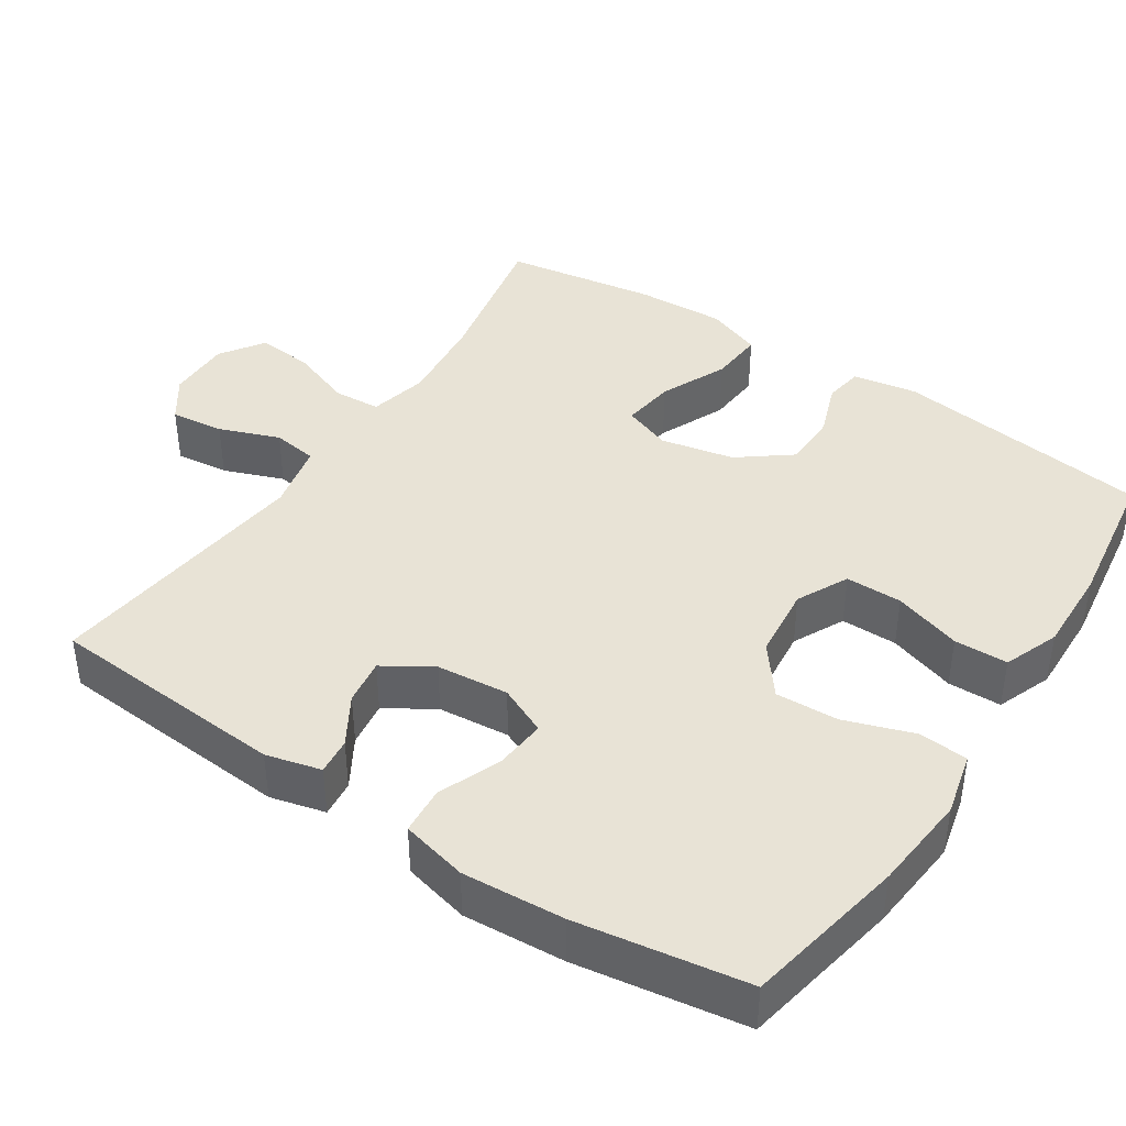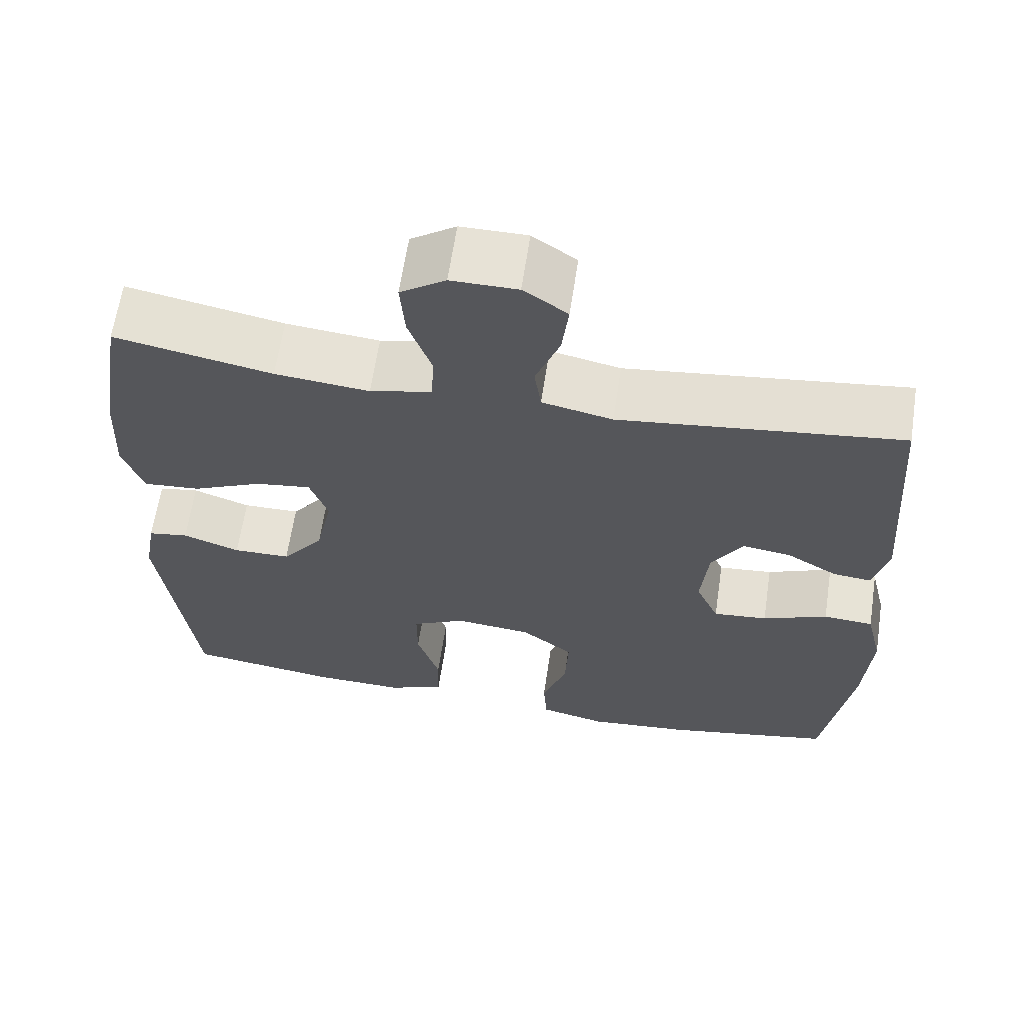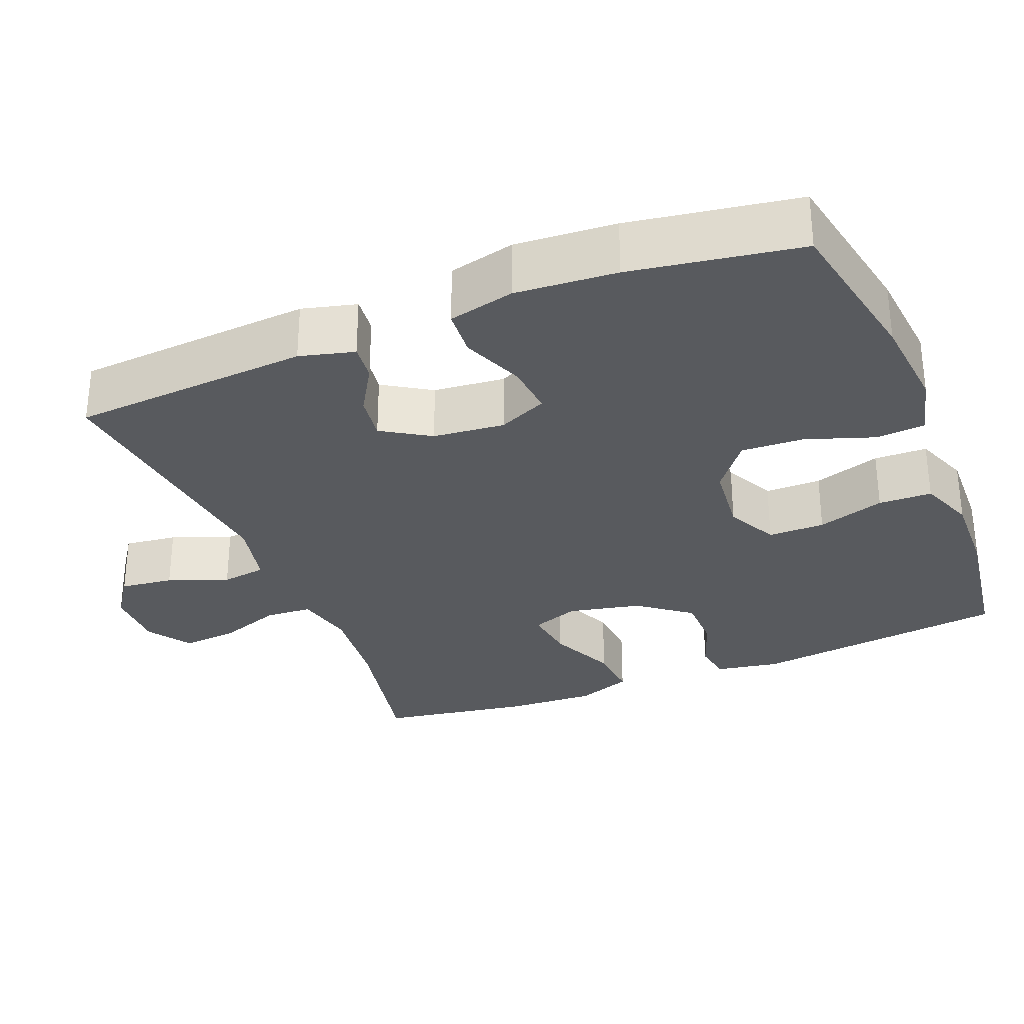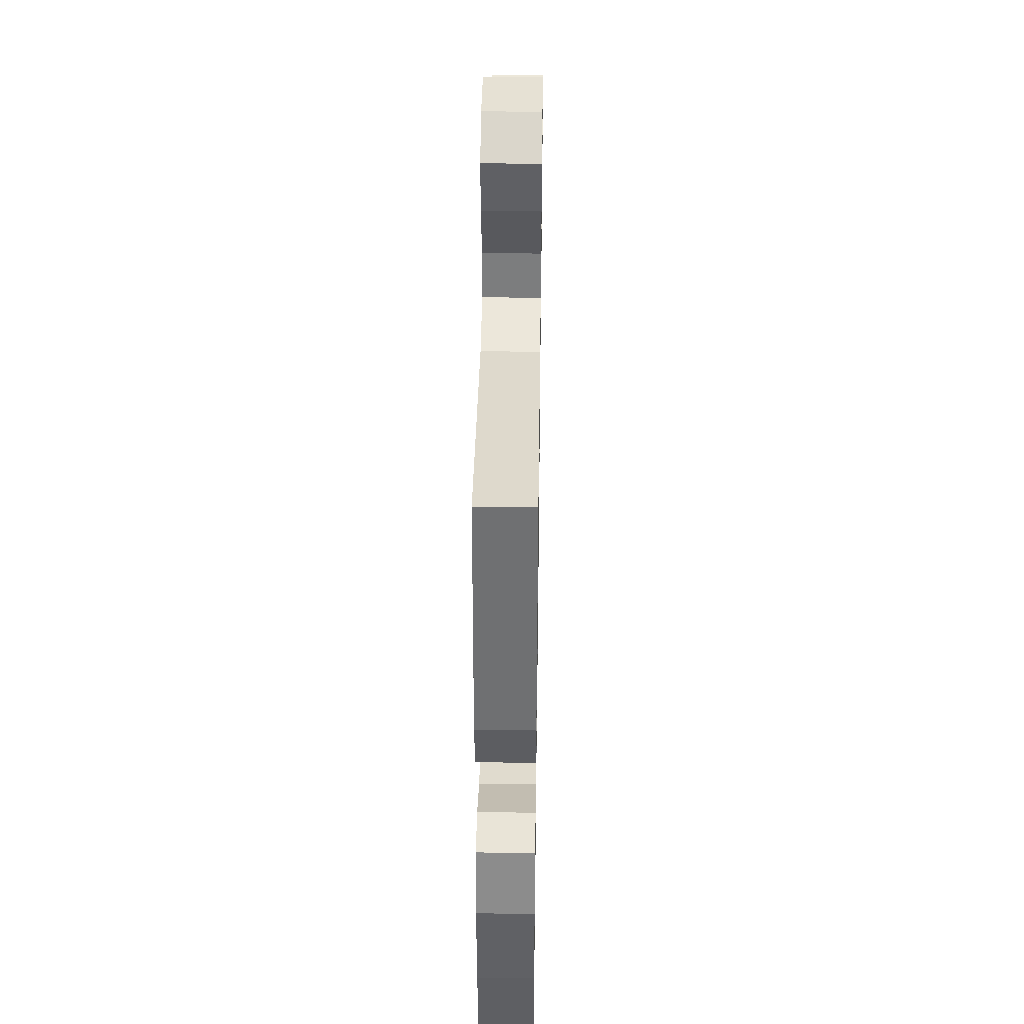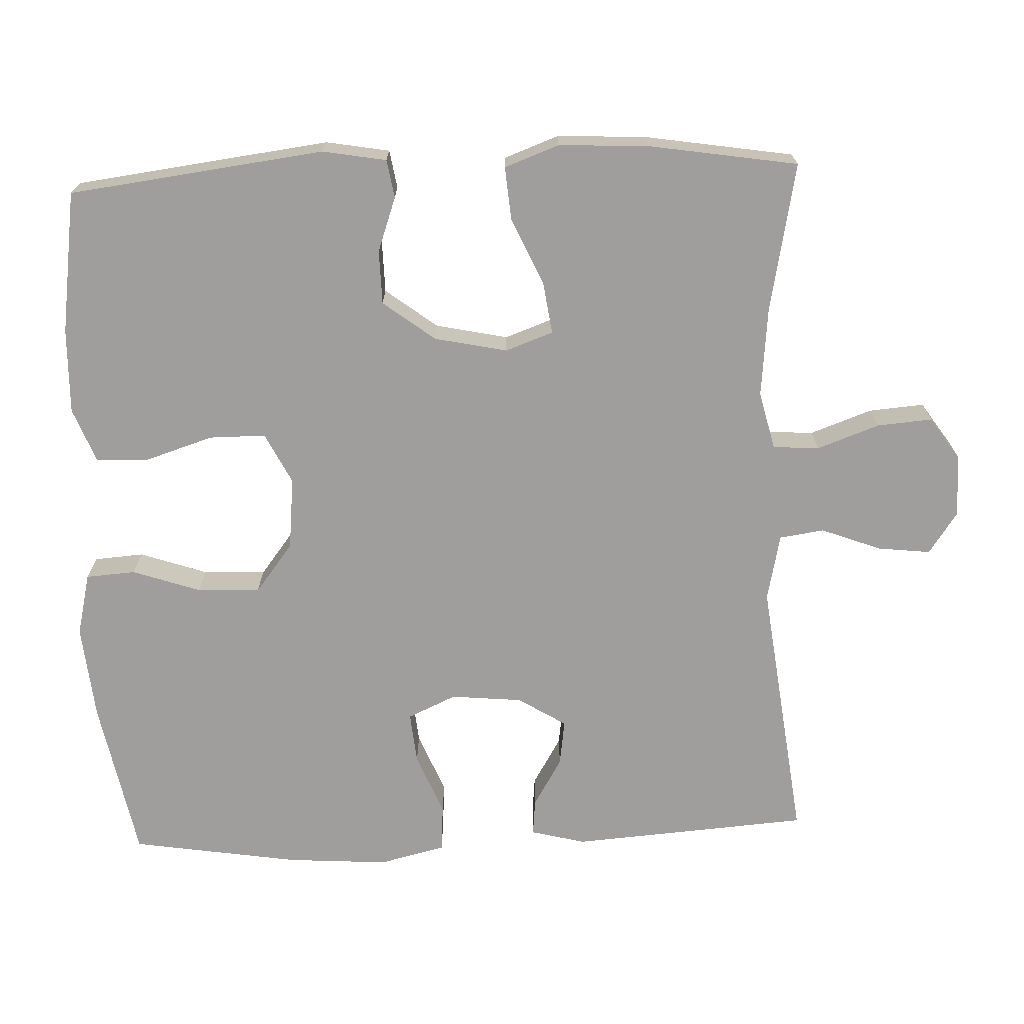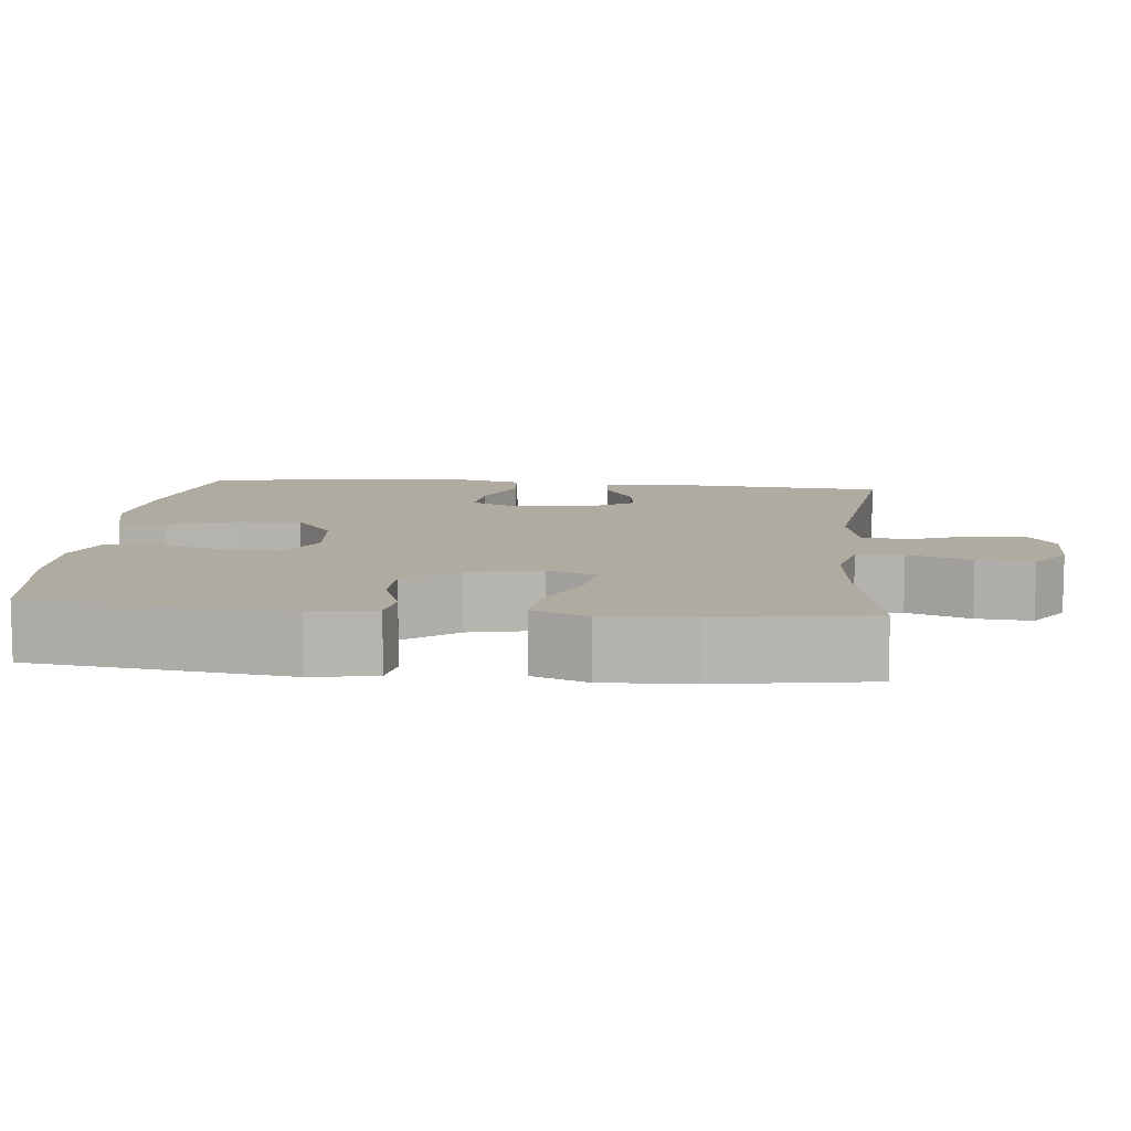
<metadata>
{"format":"obj","ext":"obj","renderer":"f3d","projection":"perspective","resolution":1024,"background":"white","views":[{"elev":41.7,"azim":123.4,"up":"+Y"},{"elev":63.2,"azim":8.5,"up":"+Z"},{"elev":-30.8,"azim":111.9,"up":"+Y"},{"elev":39.1,"azim":90.9,"up":"+Z"},{"elev":-71.0,"azim":-87.7,"up":"+Y"},{"elev":9.8,"azim":-84.1,"up":"+Y"}]}
</metadata>
<code>
o path6172
v -0.5356 0.0375 0.2765
v -0.5415 0.0375 0.1551
v -0.514 0.0375 0.08033
v -0.441 0.0375 0.08629
v -0.3499 0.0375 0.1271
v -0.278 0.0375 0.1371
v -0.2543 0.0375 0.07176
v -0.2755 0.0375 -0.02772
v -0.3299 0.0375 -0.09879
v -0.4041 0.0375 -0.09986
v -0.4782 0.0375 -0.07312
v -0.5305 0.0375 -0.08173
v -0.5459 0.0375 -0.1692
v -0.5025 0.0375 -0.5192
v -0.3069 0.0375 -0.5477
v -0.1904 0.0375 -0.5509
v -0.1155 0.0375 -0.5217
v -0.1137 0.0375 -0.4487
v -0.143 0.0375 -0.3566
v -0.1428 0.0375 -0.2792
v -0.073 0.0375 -0.2443
v 0.026 0.0375 -0.2547
v 0.0934 0.0375 -0.307
v 0.08932 0.0375 -0.3931
v 0.0574 0.0375 -0.486
v 0.06212 0.0375 -0.554
v 0.148 0.0375 -0.5746
v 0.2795 0.0375 -0.5619
v 0.4992 0.0375 -0.5192
v 0.5358 0.0375 -0.2879
v 0.5454 0.0375 -0.1494
v 0.5238 0.0375 -0.05901
v 0.4587 0.0375 -0.05414
v 0.3743 0.0375 -0.0886
v 0.304 0.0375 -0.09522
v 0.2741 0.0375 -0.02861
v 0.2836 0.0375 0.06933
v 0.3247 0.0375 0.1349
v 0.3873 0.0375 0.126
v 0.4535 0.0375 0.08636
v 0.5034 0.0375 0.08128
v 0.5226 0.0375 0.1562
v 0.4992 0.0375 0.4827
v 0.1335 0.0375 0.4383
v 0.04186 0.0375 0.4583
v 0.03309 0.0375 0.5197
v 0.06436 0.0375 0.6014
v 0.07292 0.0375 0.6741
v 0.01591 0.0375 0.7135
v -0.07011 0.0375 0.7136
v -0.1287 0.0375 0.6736
v -0.1227 0.0375 0.5978
v -0.09218 0.0375 0.5124
v -0.09637 0.0375 0.4488
v -0.1761 0.0375 0.4297
v -0.2983 0.0375 0.442
v -0.5025 0.0375 0.4827
v -0.5356 -0.0375 0.2765
v -0.5415 -0.0375 0.1551
v -0.514 -0.0375 0.08033
v -0.441 -0.0375 0.08629
v -0.3499 -0.0375 0.1271
v -0.278 -0.0375 0.1371
v -0.2543 -0.0375 0.07176
v -0.2755 -0.0375 -0.02772
v -0.3299 -0.0375 -0.09879
v -0.4041 -0.0375 -0.09986
v -0.4782 -0.0375 -0.07312
v -0.5305 -0.0375 -0.08173
v -0.5459 -0.0375 -0.1692
v -0.5025 -0.0375 -0.5192
v -0.3069 -0.0375 -0.5477
v -0.1904 -0.0375 -0.5509
v -0.1155 -0.0375 -0.5217
v -0.1137 -0.0375 -0.4487
v -0.143 -0.0375 -0.3566
v -0.1428 -0.0375 -0.2792
v -0.073 -0.0375 -0.2443
v 0.026 -0.0375 -0.2547
v 0.0934 -0.0375 -0.307
v 0.08932 -0.0375 -0.3931
v 0.0574 -0.0375 -0.486
v 0.06212 -0.0375 -0.554
v 0.148 -0.0375 -0.5746
v 0.2795 -0.0375 -0.5619
v 0.4992 -0.0375 -0.5192
v 0.5358 -0.0375 -0.2879
v 0.5454 -0.0375 -0.1494
v 0.5238 -0.0375 -0.05901
v 0.4587 -0.0375 -0.05414
v 0.3743 -0.0375 -0.0886
v 0.304 -0.0375 -0.09522
v 0.2741 -0.0375 -0.02861
v 0.2836 -0.0375 0.06933
v 0.3247 -0.0375 0.1349
v 0.3873 -0.0375 0.126
v 0.4535 -0.0375 0.08636
v 0.5034 -0.0375 0.08128
v 0.5226 -0.0375 0.1562
v 0.4992 -0.0375 0.4827
v 0.1335 -0.0375 0.4383
v 0.04186 -0.0375 0.4583
v 0.03309 -0.0375 0.5197
v 0.06436 -0.0375 0.6014
v 0.07292 -0.0375 0.6741
v 0.01591 -0.0375 0.7135
v -0.07011 -0.0375 0.7136
v -0.1287 -0.0375 0.6736
v -0.1227 -0.0375 0.5978
v -0.09218 -0.0375 0.5124
v -0.09637 -0.0375 0.4488
v -0.1761 -0.0375 0.4297
v -0.2983 -0.0375 0.442
v -0.5025 -0.0375 0.4827
v -0.5305 0.0375 -0.08173
v -0.5305 0.0375 -0.08173
v -0.5459 0.0375 -0.1692
v -0.5356 0.0375 0.2765
v -0.5415 0.0375 0.1551
v -0.514 0.0375 0.08033
v -0.514 0.0375 0.08033
v -0.4782 0.0375 -0.07312
v -0.441 0.0375 0.08629
v -0.5025 0.0375 0.4827
v -0.5025 0.0375 0.4827
v -0.5025 0.0375 -0.5192
v -0.5025 0.0375 -0.5192
v -0.4041 0.0375 -0.09986
v -0.3499 0.0375 0.1271
v -0.3069 0.0375 -0.5477
v -0.2983 0.0375 0.442
v -0.3299 0.0375 -0.09879
v -0.278 0.0375 0.1371
v -0.278 0.0375 0.1371
v -0.2755 0.0375 -0.02772
v -0.1904 0.0375 -0.5509
v -0.1761 0.0375 0.4297
v -0.2543 0.0375 0.07176
v -0.1155 0.0375 -0.5217
v -0.1155 0.0375 -0.5217
v -0.09637 0.0375 0.4488
v -0.09637 0.0375 0.4488
v -0.143 0.0375 -0.3566
v -0.1428 0.0375 -0.2792
v -0.1428 0.0375 -0.2792
v -0.1137 0.0375 -0.4487
v -0.073 0.0375 -0.2443
v -0.07011 0.0375 0.7136
v -0.1287 0.0375 0.6736
v -0.1227 0.0375 0.5978
v -0.09218 0.0375 0.5124
v 0.026 0.0375 -0.2547
v 0.01591 0.0375 0.7135
v 0.07292 0.0375 0.6741
v 0.07292 0.0375 0.6741
v 0.0934 0.0375 -0.307
v 0.06436 0.0375 0.6014
v 0.03309 0.0375 0.5197
v 0.04186 0.0375 0.4583
v 0.04186 0.0375 0.4583
v 0.1335 0.0375 0.4383
v 0.08932 0.0375 -0.3931
v 0.0574 0.0375 -0.486
v 0.06212 0.0375 -0.554
v 0.06212 0.0375 -0.554
v 0.148 0.0375 -0.5746
v 0.2795 0.0375 -0.5619
v 0.2741 0.0375 -0.02861
v 0.2836 0.0375 0.06933
v 0.304 0.0375 -0.09522
v 0.304 0.0375 -0.09522
v 0.3247 0.0375 0.1349
v 0.3247 0.0375 0.1349
v 0.3743 0.0375 -0.0886
v 0.3873 0.0375 0.126
v 0.4587 0.0375 -0.05414
v 0.4535 0.0375 0.08636
v 0.4992 0.0375 0.4827
v 0.4992 0.0375 0.4827
v 0.5034 0.0375 0.08128
v 0.5034 0.0375 0.08128
v 0.5238 0.0375 -0.05901
v 0.5238 0.0375 -0.05901
v 0.4992 0.0375 -0.5192
v 0.4992 0.0375 -0.5192
v 0.5226 0.0375 0.1562
v 0.5358 0.0375 -0.2879
v 0.5454 0.0375 -0.1494
v -0.5305 -0.0375 -0.08173
v -0.5305 -0.0375 -0.08173
v -0.5459 -0.0375 -0.1692
v -0.5356 -0.0375 0.2765
v -0.5415 -0.0375 0.1551
v -0.514 -0.0375 0.08033
v -0.514 -0.0375 0.08033
v -0.4782 -0.0375 -0.07312
v -0.441 -0.0375 0.08629
v -0.5025 -0.0375 0.4827
v -0.5025 -0.0375 0.4827
v -0.5025 -0.0375 -0.5192
v -0.5025 -0.0375 -0.5192
v -0.4041 -0.0375 -0.09986
v -0.3499 -0.0375 0.1271
v -0.3069 -0.0375 -0.5477
v -0.2983 -0.0375 0.442
v -0.3299 -0.0375 -0.09879
v -0.278 -0.0375 0.1371
v -0.278 -0.0375 0.1371
v -0.2755 -0.0375 -0.02772
v -0.1904 -0.0375 -0.5509
v -0.1761 -0.0375 0.4297
v -0.2543 -0.0375 0.07176
v -0.1155 -0.0375 -0.5217
v -0.1155 -0.0375 -0.5217
v -0.09637 -0.0375 0.4488
v -0.09637 -0.0375 0.4488
v -0.143 -0.0375 -0.3566
v -0.1428 -0.0375 -0.2792
v -0.1428 -0.0375 -0.2792
v -0.1137 -0.0375 -0.4487
v -0.073 -0.0375 -0.2443
v -0.07011 -0.0375 0.7136
v -0.1287 -0.0375 0.6736
v -0.1227 -0.0375 0.5978
v -0.09218 -0.0375 0.5124
v 0.026 -0.0375 -0.2547
v 0.01591 -0.0375 0.7135
v 0.07292 -0.0375 0.6741
v 0.07292 -0.0375 0.6741
v 0.0934 -0.0375 -0.307
v 0.06436 -0.0375 0.6014
v 0.03309 -0.0375 0.5197
v 0.04186 -0.0375 0.4583
v 0.04186 -0.0375 0.4583
v 0.1335 -0.0375 0.4383
v 0.08932 -0.0375 -0.3931
v 0.0574 -0.0375 -0.486
v 0.06212 -0.0375 -0.554
v 0.06212 -0.0375 -0.554
v 0.148 -0.0375 -0.5746
v 0.2795 -0.0375 -0.5619
v 0.2741 -0.0375 -0.02861
v 0.2836 -0.0375 0.06933
v 0.304 -0.0375 -0.09522
v 0.304 -0.0375 -0.09522
v 0.3247 -0.0375 0.1349
v 0.3247 -0.0375 0.1349
v 0.3743 -0.0375 -0.0886
v 0.3873 -0.0375 0.126
v 0.4587 -0.0375 -0.05414
v 0.4535 -0.0375 0.08636
v 0.4992 -0.0375 0.4827
v 0.4992 -0.0375 0.4827
v 0.5034 -0.0375 0.08128
v 0.5034 -0.0375 0.08128
v 0.5238 -0.0375 -0.05901
v 0.5238 -0.0375 -0.05901
v 0.4992 -0.0375 -0.5192
v 0.4992 -0.0375 -0.5192
v 0.5226 -0.0375 0.1562
v 0.5358 -0.0375 -0.2879
v 0.5454 -0.0375 -0.1494
f 224 222 223
f 233 215 212
f 227 222 231
f 232 225 233
f 244 261 248
f 200 202 191
f 261 230 241
f 206 218 209
f 204 202 200
f 202 196 191
f 215 211 207
f 217 210 220
f 241 230 236
f 233 225 215
f 225 232 224
f 248 262 250
f 191 196 189
f 260 252 249
f 218 206 217
f 203 193 197
f 249 252 246
f 244 230 261
f 256 250 262
f 192 203 205
f 193 203 192
f 240 236 237
f 258 261 241
f 233 243 235
f 231 224 232
f 197 193 194
f 243 212 242
f 192 205 198
f 242 226 244
f 262 248 261
f 226 212 221
f 246 235 243
f 212 215 207
f 242 212 226
f 221 209 218
f 251 260 249
f 207 205 203
f 243 233 212
f 221 212 209
f 205 207 211
f 210 217 204
f 235 246 252
f 206 202 217
f 254 260 251
f 241 236 240
f 222 224 231
f 220 210 213
f 228 227 231
f 217 202 204
f 244 226 230
f 240 237 238
f 116 13 70 190
f 1 2 59 58
f 2 121 195 59
f 11 12 69 68
f 3 4 61 60
f 125 1 58 199
f 13 127 201 70
f 10 11 68 67
f 4 5 62 61
f 14 15 72 71
f 56 57 114 113
f 9 10 67 66
f 5 134 208 62
f 8 9 66 65
f 15 16 73 72
f 55 56 113 112
f 6 7 64 63
f 7 8 65 64
f 16 140 214 73
f 142 55 112 216
f 19 145 219 76
f 18 19 76 75
f 17 18 75 74
f 20 21 78 77
f 50 51 108 107
f 51 52 109 108
f 52 53 110 109
f 53 54 111 110
f 21 22 79 78
f 49 50 107 106
f 155 49 106 229
f 22 23 80 79
f 47 48 105 104
f 46 47 104 103
f 160 46 103 234
f 44 45 102 101
f 24 25 82 81
f 25 165 239 82
f 26 27 84 83
f 23 24 81 80
f 27 28 85 84
f 36 37 94 93
f 171 36 93 245
f 37 173 247 94
f 34 35 92 91
f 38 39 96 95
f 33 34 91 90
f 39 40 97 96
f 179 44 101 253
f 40 181 255 97
f 183 33 90 257
f 28 185 259 85
f 41 42 99 98
f 42 43 100 99
f 29 30 87 86
f 31 32 89 88
f 30 31 88 87
f 150 149 148
f 159 138 141
f 153 157 148
f 158 159 151
f 170 174 187
f 126 117 128
f 187 167 156
f 132 135 144
f 130 126 128
f 128 117 122
f 141 133 137
f 143 146 136
f 167 162 156
f 159 141 151
f 151 150 158
f 174 176 188
f 117 115 122
f 186 175 178
f 144 143 132
f 129 123 119
f 175 172 178
f 170 187 156
f 182 188 176
f 118 131 129
f 119 118 129
f 166 163 162
f 184 167 187
f 159 161 169
f 157 158 150
f 123 120 119
f 169 168 138
f 118 124 131
f 168 170 152
f 188 187 174
f 152 147 138
f 172 169 161
f 138 133 141
f 168 152 138
f 147 144 135
f 177 175 186
f 133 129 131
f 169 138 159
f 147 135 138
f 131 137 133
f 136 130 143
f 161 178 172
f 132 143 128
f 180 177 186
f 167 166 162
f 148 157 150
f 146 139 136
f 154 157 153
f 143 130 128
f 170 156 152
f 166 164 163

</code>
